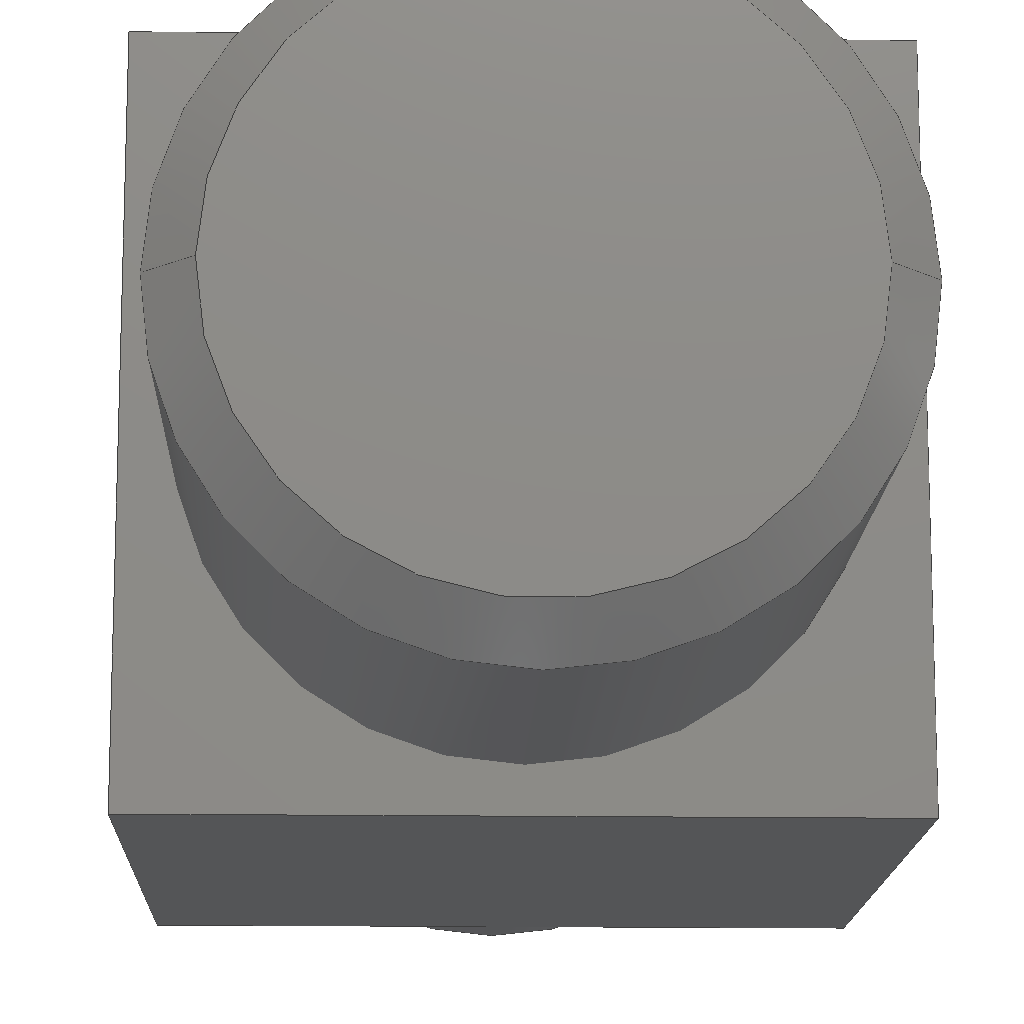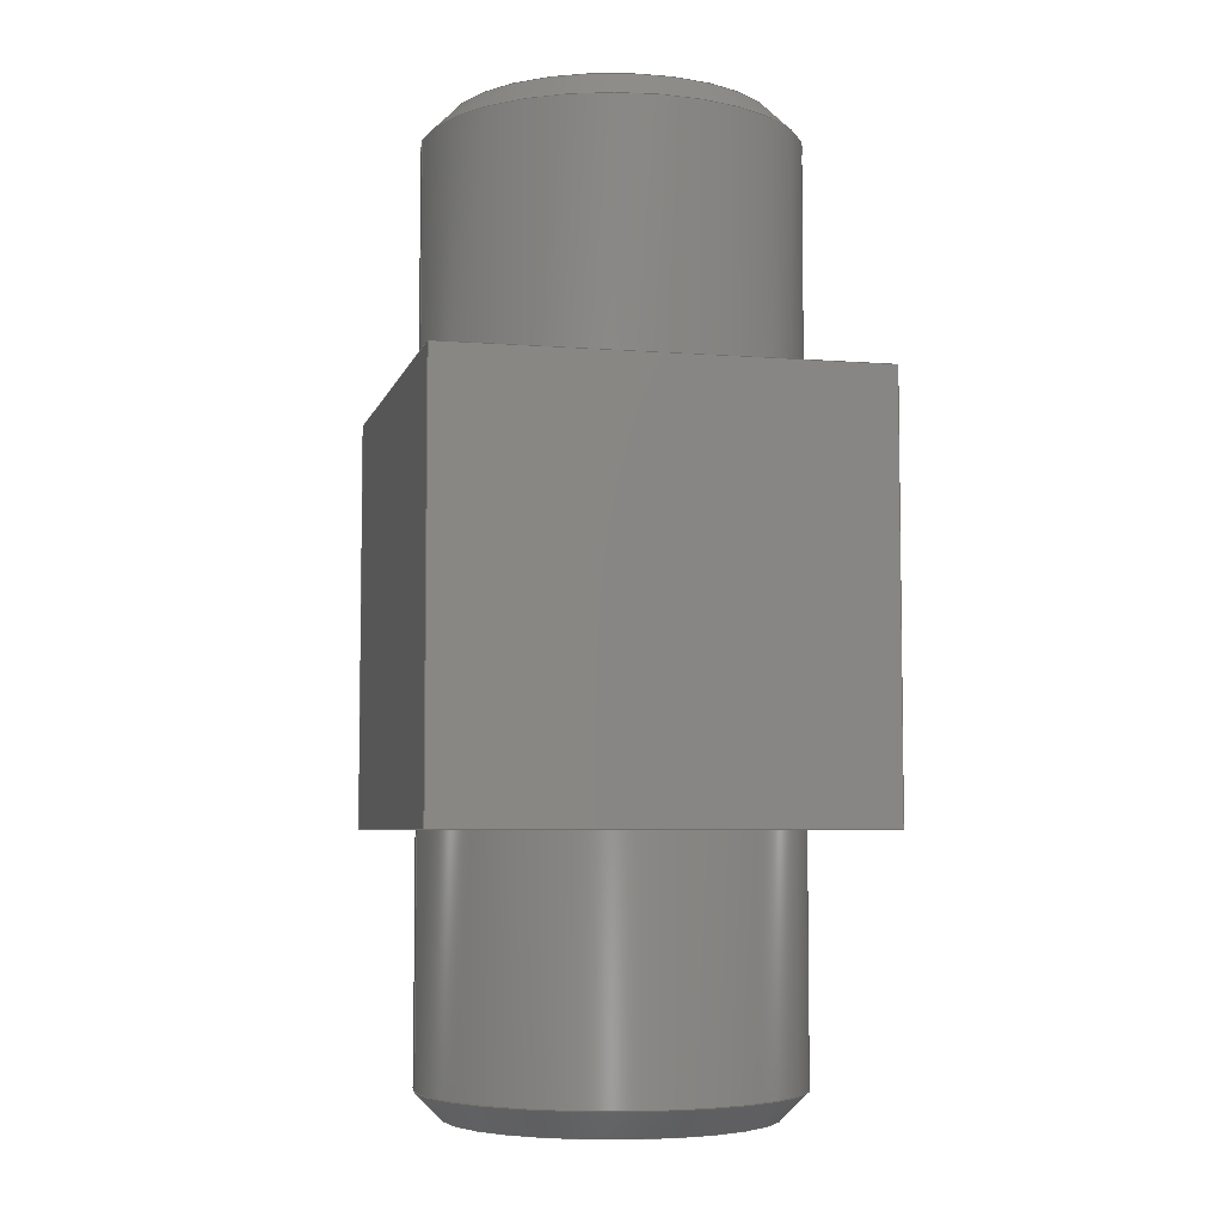
<metadata>
{"format":"step","ext":"stp","renderer":"f3d","projection":"perspective","resolution":1024,"background":"white","views":[{"elev":-14.1,"azim":178.2,"up":"+Y"},{"elev":-5.5,"azim":-13.6,"up":"+Z"}]}
</metadata>
<code>
ISO-10303-21;
DATA;
#1=CARTESIAN_POINT('',(0,0,0));
#2=DIRECTION('',(0,0,-1));
#3=DIRECTION('',(1,0,0));
#4=AXIS2_PLACEMENT_3D('',#1,#2,#3);
#5=CARTESIAN_POINT('',(0,0,0));
#6=DIRECTION('',(0,0,-1));
#7=DIRECTION('',(-1,0,0));
#8=AXIS2_PLACEMENT_3D('',#5,#6,#7);
#9=DIRECTION('',(0.7071,1.079e-10,0.7071));
#10=VECTOR('',#9,1.414);
#11=CARTESIAN_POINT('',(5.95,-1.231e-09,
-8.603e-11));
#12=LINE('',#11,#10);
#13=DIRECTION('',(-0.7071,-1.079e-10,0.7071));
#14=VECTOR('',#13,1.414);
#15=CARTESIAN_POINT('',(-5.95,1.231e-09,
-8.603e-11));
#16=LINE('',#15,#14);
#17=CARTESIAN_POINT('',(0,0,1));
#18=DIRECTION('',(0,0,-1));
#19=DIRECTION('',(-1,0,0));
#20=AXIS2_PLACEMENT_3D('',#17,#18,#19);
#21=CARTESIAN_POINT('',(0,0,10));
#22=DIRECTION('',(0,0,-1));
#23=DIRECTION('',(-1,0,0));
#24=AXIS2_PLACEMENT_3D('',#21,#22,#23);
#25=DIRECTION('',(8.374e-12,1.198e-10,-1));
#26=VECTOR('',#25,9);
#27=CARTESIAN_POINT('',(-6.95,0,10));
#28=LINE('',#27,#26);
#29=CARTESIAN_POINT('',(0,0,1));
#30=DIRECTION('',(0,0,-1));
#31=DIRECTION('',(1,0,0));
#32=AXIS2_PLACEMENT_3D('',#29,#30,#31);
#33=CARTESIAN_POINT('',(0,0,10));
#34=DIRECTION('',(0,0,-1));
#35=DIRECTION('',(1,0,0));
#36=AXIS2_PLACEMENT_3D('',#33,#34,#35);
#37=DIRECTION('',(-8.374e-12,-1.198e-10,-1));
#38=VECTOR('',#37,9);
#39=CARTESIAN_POINT('',(6.95,0,10));
#40=LINE('',#39,#38);
#41=DIRECTION('',(0,1,0));
#42=VECTOR('',#41,15.9);
#43=CARTESIAN_POINT('',(7.95,-7.95,10));
#44=LINE('',#43,#42);
#45=DIRECTION('',(-1,0,0));
#46=VECTOR('',#45,15.9);
#47=CARTESIAN_POINT('',(7.95,7.95,10));
#48=LINE('',#47,#46);
#49=DIRECTION('',(0,-1,0));
#50=VECTOR('',#49,15.9);
#51=CARTESIAN_POINT('',(-7.95,7.95,10));
#52=LINE('',#51,#50);
#53=DIRECTION('',(1,0,0));
#54=VECTOR('',#53,15.9);
#55=CARTESIAN_POINT('',(-7.95,-7.95,10));
#56=LINE('',#55,#54);
#57=DIRECTION('',(0,0,1));
#58=VECTOR('',#57,15.5);
#59=CARTESIAN_POINT('',(7.95,-7.95,10));
#60=LINE('',#59,#58);
#61=DIRECTION('',(0,0,1));
#62=VECTOR('',#61,15.5);
#63=CARTESIAN_POINT('',(-7.95,-7.95,10));
#64=LINE('',#63,#62);
#65=DIRECTION('',(0,0,1));
#66=VECTOR('',#65,15.5);
#67=CARTESIAN_POINT('',(-7.95,7.95,10));
#68=LINE('',#67,#66);
#69=DIRECTION('',(0,0,1));
#70=VECTOR('',#69,15.5);
#71=CARTESIAN_POINT('',(7.95,7.95,10));
#72=LINE('',#71,#70);
#73=DIRECTION('',(0,1,0));
#74=VECTOR('',#73,15.9);
#75=CARTESIAN_POINT('',(7.95,-7.95,25.5));
#76=LINE('',#75,#74);
#77=DIRECTION('',(1,0,0));
#78=VECTOR('',#77,15.9);
#79=CARTESIAN_POINT('',(-7.95,-7.95,25.5));
#80=LINE('',#79,#78);
#81=DIRECTION('',(0,-1,0));
#82=VECTOR('',#81,15.9);
#83=CARTESIAN_POINT('',(-7.95,7.95,25.5));
#84=LINE('',#83,#82);
#85=DIRECTION('',(-1,0,0));
#86=VECTOR('',#85,15.9);
#87=CARTESIAN_POINT('',(7.95,7.95,25.5));
#88=LINE('',#87,#86);
#89=CARTESIAN_POINT('',(0,0,25.5));
#90=DIRECTION('',(0,0,1));
#91=DIRECTION('',(-1,0,0));
#92=AXIS2_PLACEMENT_3D('',#89,#90,#91);
#93=CARTESIAN_POINT('',(0,0,25.5));
#94=DIRECTION('',(0,0,1));
#95=DIRECTION('',(1,0,0));
#96=AXIS2_PLACEMENT_3D('',#93,#94,#95);
#97=CARTESIAN_POINT('',(0,0,34.5));
#98=DIRECTION('',(0,0,1));
#99=DIRECTION('',(-1,0,0));
#100=AXIS2_PLACEMENT_3D('',#97,#98,#99);
#101=DIRECTION('',(8.374e-12,-1.198e-10,1));
#102=VECTOR('',#101,9);
#103=CARTESIAN_POINT('',(-6.95,0,25.5));
#104=LINE('',#103,#102);
#105=DIRECTION('',(-0.7071,1.079e-10,-0.7071));
#106=VECTOR('',#105,1.414);
#107=CARTESIAN_POINT('',(-5.95,-1.231e-09,
35.5));
#108=LINE('',#107,#106);
#109=CARTESIAN_POINT('',(0,0,35.5));
#110=DIRECTION('',(0,0,1));
#111=DIRECTION('',(1,0,0));
#112=AXIS2_PLACEMENT_3D('',#109,#110,#111);
#113=CARTESIAN_POINT('',(0,0,35.5));
#114=DIRECTION('',(0,0,1));
#115=DIRECTION('',(-1,0,0));
#116=AXIS2_PLACEMENT_3D('',#113,#114,#115);
#117=DIRECTION('',(0.7071,-1.079e-10,-0.7071));
#118=VECTOR('',#117,1.414);
#119=CARTESIAN_POINT('',(5.95,1.231e-09,35.5));
#120=LINE('',#119,#118);
#121=CARTESIAN_POINT('',(0,0,34.5));
#122=DIRECTION('',(0,0,1));
#123=DIRECTION('',(1,0,0));
#124=AXIS2_PLACEMENT_3D('',#121,#122,#123);
#125=DIRECTION('',(-8.374e-12,1.198e-10,1));
#126=VECTOR('',#125,9);
#127=CARTESIAN_POINT('',(6.95,0,25.5));
#128=LINE('',#127,#126);
#129=CARTESIAN_POINT('',(7.95,-7.95,10));
#130=CARTESIAN_POINT('',(7.95,7.95,10));
#131=VERTEX_POINT('',#129);
#132=VERTEX_POINT('',#130);
#133=CARTESIAN_POINT('',(-7.95,7.95,10));
#134=VERTEX_POINT('',#133);
#135=CARTESIAN_POINT('',(-7.95,-7.95,10));
#136=VERTEX_POINT('',#135);
#137=CARTESIAN_POINT('',(7.95,-7.95,25.5));
#138=CARTESIAN_POINT('',(7.95,7.95,25.5));
#139=VERTEX_POINT('',#137);
#140=VERTEX_POINT('',#138);
#141=CARTESIAN_POINT('',(-7.95,7.95,25.5));
#142=VERTEX_POINT('',#141);
#143=CARTESIAN_POINT('',(-7.95,-7.95,25.5));
#144=VERTEX_POINT('',#143);
#145=CARTESIAN_POINT('',(6.95,0,10));
#146=CARTESIAN_POINT('',(-6.95,0,10));
#147=VERTEX_POINT('',#145);
#148=VERTEX_POINT('',#146);
#149=CARTESIAN_POINT('',(-6.95,0,25.5));
#150=CARTESIAN_POINT('',(6.95,0,25.5));
#151=VERTEX_POINT('',#149);
#152=VERTEX_POINT('',#150);
#153=CARTESIAN_POINT('',(5.95,0,35.5));
#154=CARTESIAN_POINT('',(-5.95,0,35.5));
#155=VERTEX_POINT('',#153);
#156=VERTEX_POINT('',#154);
#157=CARTESIAN_POINT('',(6.95,0,34.5));
#158=CARTESIAN_POINT('',(-6.95,0,34.5));
#159=VERTEX_POINT('',#157);
#160=VERTEX_POINT('',#158);
#161=CARTESIAN_POINT('',(5.95,0,0));
#162=CARTESIAN_POINT('',(-5.95,0,0));
#163=VERTEX_POINT('',#161);
#164=VERTEX_POINT('',#162);
#165=CARTESIAN_POINT('',(6.95,0,1));
#166=CARTESIAN_POINT('',(-6.95,0,1));
#167=VERTEX_POINT('',#165);
#168=VERTEX_POINT('',#166);
#169=CARTESIAN_POINT('',(0,0,0));
#170=DIRECTION('',(0,0,-1));
#171=DIRECTION('',(1,0,0));
#172=AXIS2_PLACEMENT_3D('',#169,#170,#171);
#173=PLANE('',#172);
#174=ORIENTED_EDGE('',*,*,#421,.F.);
#175=ORIENTED_EDGE('',*,*,#422,.F.);
#176=EDGE_LOOP('',(#174,#175));
#177=FACE_OUTER_BOUND('',#176,.F.);
#178=ADVANCED_FACE('',(#177),#173,.T.);
#179=CARTESIAN_POINT('',(0,0,0.5));
#180=DIRECTION('',(0,0,1));
#181=DIRECTION('',(0,-1,0));
#182=AXIS2_PLACEMENT_3D('',#179,#180,#181);
#183=CONICAL_SURFACE('',#182,6.45,45);
#184=ORIENTED_EDGE('',*,*,#421,.T.);
#185=ORIENTED_EDGE('',*,*,#423,.T.);
#186=ORIENTED_EDGE('',*,*,#424,.F.);
#187=ORIENTED_EDGE('',*,*,#425,.F.);
#188=EDGE_LOOP('',(#184,#185,#186,#187));
#189=FACE_OUTER_BOUND('',#188,.F.);
#190=ADVANCED_FACE('',(#189),#183,.T.);
#191=CARTESIAN_POINT('',(0,0,0.5));
#192=DIRECTION('',(0,0,1));
#193=DIRECTION('',(0,-1,0));
#194=AXIS2_PLACEMENT_3D('',#191,#192,#193);
#195=CONICAL_SURFACE('',#194,6.45,45);
#196=ORIENTED_EDGE('',*,*,#422,.T.);
#197=ORIENTED_EDGE('',*,*,#425,.T.);
#198=ORIENTED_EDGE('',*,*,#426,.F.);
#199=ORIENTED_EDGE('',*,*,#423,.F.);
#200=EDGE_LOOP('',(#196,#197,#198,#199));
#201=FACE_OUTER_BOUND('',#200,.F.);
#202=ADVANCED_FACE('',(#201),#195,.T.);
#203=CARTESIAN_POINT('',(0,0,10));
#204=DIRECTION('',(0,0,-1));
#205=DIRECTION('',(1,0,0));
#206=AXIS2_PLACEMENT_3D('',#203,#204,#205);
#207=CYLINDRICAL_SURFACE('',#206,6.95);
#208=ORIENTED_EDGE('',*,*,#426,.T.);
#209=ORIENTED_EDGE('',*,*,#427,.F.);
#210=ORIENTED_EDGE('',*,*,#428,.F.);
#211=ORIENTED_EDGE('',*,*,#429,.T.);
#212=EDGE_LOOP('',(#208,#209,#210,#211));
#213=FACE_OUTER_BOUND('',#212,.F.);
#214=ADVANCED_FACE('',(#213),#207,.T.);
#215=CARTESIAN_POINT('',(0,0,10));
#216=DIRECTION('',(0,0,-1));
#217=DIRECTION('',(1,0,0));
#218=AXIS2_PLACEMENT_3D('',#215,#216,#217);
#219=CYLINDRICAL_SURFACE('',#218,6.95);
#220=ORIENTED_EDGE('',*,*,#424,.T.);
#221=ORIENTED_EDGE('',*,*,#429,.F.);
#222=ORIENTED_EDGE('',*,*,#430,.F.);
#223=ORIENTED_EDGE('',*,*,#427,.T.);
#224=EDGE_LOOP('',(#220,#221,#222,#223));
#225=FACE_OUTER_BOUND('',#224,.F.);
#226=ADVANCED_FACE('',(#225),#219,.T.);
#227=CARTESIAN_POINT('',(0,0,10));
#228=DIRECTION('',(0,0,1));
#229=DIRECTION('',(-1,0,0));
#230=AXIS2_PLACEMENT_3D('',#227,#228,#229);
#231=PLANE('',#230);
#232=ORIENTED_EDGE('',*,*,#431,.T.);
#233=ORIENTED_EDGE('',*,*,#432,.T.);
#234=ORIENTED_EDGE('',*,*,#433,.T.);
#235=ORIENTED_EDGE('',*,*,#434,.T.);
#236=EDGE_LOOP('',(#232,#233,#234,#235));
#237=FACE_OUTER_BOUND('',#236,.F.);
#238=ORIENTED_EDGE('',*,*,#430,.T.);
#239=ORIENTED_EDGE('',*,*,#428,.T.);
#240=EDGE_LOOP('',(#238,#239));
#241=FACE_BOUND('',#240,.F.);
#242=ADVANCED_FACE('',(#237,#241),#231,.F.);
#243=CARTESIAN_POINT('',(7.95,-7.95,10));
#244=DIRECTION('',(1,0,0));
#245=DIRECTION('',(0,1,0));
#246=AXIS2_PLACEMENT_3D('',#243,#244,#245);
#247=PLANE('',#246);
#248=ORIENTED_EDGE('',*,*,#431,.F.);
#249=ORIENTED_EDGE('',*,*,#435,.T.);
#250=ORIENTED_EDGE('',*,*,#436,.T.);
#251=ORIENTED_EDGE('',*,*,#437,.F.);
#252=EDGE_LOOP('',(#248,#249,#250,#251));
#253=FACE_OUTER_BOUND('',#252,.F.);
#254=ADVANCED_FACE('',(#253),#247,.T.);
#255=CARTESIAN_POINT('',(-7.95,-7.95,10));
#256=DIRECTION('',(0,-1,0));
#257=DIRECTION('',(1,0,0));
#258=AXIS2_PLACEMENT_3D('',#255,#256,#257);
#259=PLANE('',#258);
#260=ORIENTED_EDGE('',*,*,#434,.F.);
#261=ORIENTED_EDGE('',*,*,#438,.T.);
#262=ORIENTED_EDGE('',*,*,#439,.T.);
#263=ORIENTED_EDGE('',*,*,#435,.F.);
#264=EDGE_LOOP('',(#260,#261,#262,#263));
#265=FACE_OUTER_BOUND('',#264,.F.);
#266=ADVANCED_FACE('',(#265),#259,.T.);
#267=CARTESIAN_POINT('',(-7.95,7.95,10));
#268=DIRECTION('',(-1,0,0));
#269=DIRECTION('',(0,-1,0));
#270=AXIS2_PLACEMENT_3D('',#267,#268,#269);
#271=PLANE('',#270);
#272=ORIENTED_EDGE('',*,*,#433,.F.);
#273=ORIENTED_EDGE('',*,*,#440,.T.);
#274=ORIENTED_EDGE('',*,*,#441,.T.);
#275=ORIENTED_EDGE('',*,*,#438,.F.);
#276=EDGE_LOOP('',(#272,#273,#274,#275));
#277=FACE_OUTER_BOUND('',#276,.F.);
#278=ADVANCED_FACE('',(#277),#271,.T.);
#279=CARTESIAN_POINT('',(7.95,7.95,10));
#280=DIRECTION('',(0,1,0));
#281=DIRECTION('',(-1,0,0));
#282=AXIS2_PLACEMENT_3D('',#279,#280,#281);
#283=PLANE('',#282);
#284=ORIENTED_EDGE('',*,*,#432,.F.);
#285=ORIENTED_EDGE('',*,*,#437,.T.);
#286=ORIENTED_EDGE('',*,*,#442,.T.);
#287=ORIENTED_EDGE('',*,*,#440,.F.);
#288=EDGE_LOOP('',(#284,#285,#286,#287));
#289=FACE_OUTER_BOUND('',#288,.F.);
#290=ADVANCED_FACE('',(#289),#283,.T.);
#291=CARTESIAN_POINT('',(0,0,25.5));
#292=DIRECTION('',(0,0,1));
#293=DIRECTION('',(-1,0,0));
#294=AXIS2_PLACEMENT_3D('',#291,#292,#293);
#295=PLANE('',#294);
#296=ORIENTED_EDGE('',*,*,#436,.F.);
#297=ORIENTED_EDGE('',*,*,#439,.F.);
#298=ORIENTED_EDGE('',*,*,#441,.F.);
#299=ORIENTED_EDGE('',*,*,#442,.F.);
#300=EDGE_LOOP('',(#296,#297,#298,#299));
#301=FACE_OUTER_BOUND('',#300,.F.);
#302=ORIENTED_EDGE('',*,*,#443,.T.);
#303=ORIENTED_EDGE('',*,*,#444,.T.);
#304=EDGE_LOOP('',(#302,#303));
#305=FACE_BOUND('',#304,.F.);
#306=ADVANCED_FACE('',(#301,#305),#295,.T.);
#307=CARTESIAN_POINT('',(0,0,25.5));
#308=DIRECTION('',(0,0,1));
#309=DIRECTION('',(-1,0,0));
#310=AXIS2_PLACEMENT_3D('',#307,#308,#309);
#311=CYLINDRICAL_SURFACE('',#310,6.95);
#312=ORIENTED_EDGE('',*,*,#445,.T.);
#313=ORIENTED_EDGE('',*,*,#446,.F.);
#314=ORIENTED_EDGE('',*,*,#443,.F.);
#315=ORIENTED_EDGE('',*,*,#447,.T.);
#316=EDGE_LOOP('',(#312,#313,#314,#315));
#317=FACE_OUTER_BOUND('',#316,.F.);
#318=ADVANCED_FACE('',(#317),#311,.T.);
#319=CARTESIAN_POINT('',(0,0,35));
#320=DIRECTION('',(0,0,-1));
#321=DIRECTION('',(0,-1,0));
#322=AXIS2_PLACEMENT_3D('',#319,#320,#321);
#323=CONICAL_SURFACE('',#322,6.45,45);
#324=ORIENTED_EDGE('',*,*,#448,.T.);
#325=ORIENTED_EDGE('',*,*,#449,.T.);
#326=ORIENTED_EDGE('',*,*,#445,.F.);
#327=ORIENTED_EDGE('',*,*,#450,.F.);
#328=EDGE_LOOP('',(#324,#325,#326,#327));
#329=FACE_OUTER_BOUND('',#328,.F.);
#330=ADVANCED_FACE('',(#329),#323,.T.);
#331=CARTESIAN_POINT('',(0,0,35.5));
#332=DIRECTION('',(0,0,1));
#333=DIRECTION('',(-1,0,0));
#334=AXIS2_PLACEMENT_3D('',#331,#332,#333);
#335=PLANE('',#334);
#336=ORIENTED_EDGE('',*,*,#451,.F.);
#337=ORIENTED_EDGE('',*,*,#448,.F.);
#338=EDGE_LOOP('',(#336,#337));
#339=FACE_OUTER_BOUND('',#338,.F.);
#340=ADVANCED_FACE('',(#339),#335,.T.);
#341=CARTESIAN_POINT('',(0,0,35));
#342=DIRECTION('',(0,0,-1));
#343=DIRECTION('',(0,-1,0));
#344=AXIS2_PLACEMENT_3D('',#341,#342,#343);
#345=CONICAL_SURFACE('',#344,6.45,45);
#346=ORIENTED_EDGE('',*,*,#451,.T.);
#347=ORIENTED_EDGE('',*,*,#450,.T.);
#348=ORIENTED_EDGE('',*,*,#452,.F.);
#349=ORIENTED_EDGE('',*,*,#449,.F.);
#350=EDGE_LOOP('',(#346,#347,#348,#349));
#351=FACE_OUTER_BOUND('',#350,.F.);
#352=ADVANCED_FACE('',(#351),#345,.T.);
#353=CARTESIAN_POINT('',(0,0,25.5));
#354=DIRECTION('',(0,0,1));
#355=DIRECTION('',(-1,0,0));
#356=AXIS2_PLACEMENT_3D('',#353,#354,#355);
#357=CYLINDRICAL_SURFACE('',#356,6.95);
#358=ORIENTED_EDGE('',*,*,#452,.T.);
#359=ORIENTED_EDGE('',*,*,#447,.F.);
#360=ORIENTED_EDGE('',*,*,#444,.F.);
#361=ORIENTED_EDGE('',*,*,#446,.T.);
#362=EDGE_LOOP('',(#358,#359,#360,#361));
#363=FACE_OUTER_BOUND('',#362,.F.);
#364=ADVANCED_FACE('',(#363),#357,.T.);
#365=CLOSED_SHELL('',(#178,#190,#202,#214,#226,#242,#254,#266,#278,#290,#306,
#318,#330,#340,#352,#364));
#366=MANIFOLD_SOLID_BREP('',#365);
#367=DIMENSIONAL_EXPONENTS(0,0,0,0,0,0,0);
#368=PLANE_ANGLE_MEASURE_WITH_UNIT(PLANE_ANGLE_MEASURE(0.01745),#454);
#369=(CONVERSION_BASED_UNIT('DEGREE',#368)NAMED_UNIT(*)PLANE_ANGLE_UNIT());
#370=UNCERTAINTY_MEASURE_WITH_UNIT(LENGTH_MEASURE(0.004202),#453,
'closure',
'Maximum model space distance between geometric entities at asserted connectivities');
#371=(GEOMETRIC_REPRESENTATION_CONTEXT(3)GLOBAL_UNCERTAINTY_ASSIGNED_CONTEXT((
#370))GLOBAL_UNIT_ASSIGNED_CONTEXT((#453,#369,#455))REPRESENTATION_CONTEXT
('ID1','3'));
#372=APPLICATION_CONTEXT(
'CONFIGURATION CONTROLLED 3D DESIGNS OF MECHANICAL PARTS AND ASSEMBLIES');
#373=APPLICATION_PROTOCOL_DEFINITION('international standard',
'config_control_design',1994,#372);
#374=DESIGN_CONTEXT('',#372,'design');
#375=MECHANICAL_CONTEXT('',#372,'mechanical');
#376=PRODUCT('LF064-04','LF064-04','NOT SPECIFIED',(#375));
#377=PRODUCT_DEFINITION_FORMATION_WITH_SPECIFIED_SOURCE('21','LAST_VERSION',
#376,.MADE.);
#378=PRODUCT_CATEGORY('part','');
#379=PRODUCT_RELATED_PRODUCT_CATEGORY('detail','',(#376));
#380=PRODUCT_CATEGORY_RELATIONSHIP('','',#378,#379);
#381=SECURITY_CLASSIFICATION_LEVEL('unclassified');
#382=SECURITY_CLASSIFICATION('','',#381);
#383=CC_DESIGN_SECURITY_CLASSIFICATION(#382,(#377));
#384=APPROVAL_STATUS('approved');
#385=APPROVAL(#384,'');
#386=CC_DESIGN_APPROVAL(#385,(#382,#377,#457));
#387=CALENDAR_DATE(118,12,12);
#388=COORDINATED_UNIVERSAL_TIME_OFFSET(1,0,.AHEAD.);
#389=LOCAL_TIME(8,15,11,#388);
#390=DATE_AND_TIME(#387,#389);
#391=APPROVAL_DATE_TIME(#390,#385);
#392=DATE_TIME_ROLE('creation_date');
#393=CC_DESIGN_DATE_AND_TIME_ASSIGNMENT(#390,#392,(#457));
#394=DATE_TIME_ROLE('classification_date');
#395=CC_DESIGN_DATE_AND_TIME_ASSIGNMENT(#390,#394,(#382));
#396=PERSON('UNSPECIFIED','UNSPECIFIED',$,$,$,$);
#397=ORGANIZATION('UNSPECIFIED','UNSPECIFIED','UNSPECIFIED');
#398=PERSON_AND_ORGANIZATION(#396,#397);
#399=APPROVAL_ROLE('approver');
#400=APPROVAL_PERSON_ORGANIZATION(#398,#385,#399);
#401=PERSON_AND_ORGANIZATION_ROLE('creator');
#402=CC_DESIGN_PERSON_AND_ORGANIZATION_ASSIGNMENT(#398,#401,(#377,#457));
#403=PERSON_AND_ORGANIZATION_ROLE('design_supplier');
#404=CC_DESIGN_PERSON_AND_ORGANIZATION_ASSIGNMENT(#398,#403,(#377));
#405=PERSON_AND_ORGANIZATION_ROLE('classification_officer');
#406=CC_DESIGN_PERSON_AND_ORGANIZATION_ASSIGNMENT(#398,#405,(#382));
#407=PERSON_AND_ORGANIZATION_ROLE('design_owner');
#408=CC_DESIGN_PERSON_AND_ORGANIZATION_ASSIGNMENT(#398,#407,(#376));
#409=CIRCLE('',#4,5.95);
#410=CIRCLE('',#8,5.95);
#411=CIRCLE('',#20,6.95);
#412=CIRCLE('',#24,6.95);
#413=CIRCLE('',#32,6.95);
#414=CIRCLE('',#36,6.95);
#415=CIRCLE('',#92,6.95);
#416=CIRCLE('',#96,6.95);
#417=CIRCLE('',#100,6.95);
#418=CIRCLE('',#112,5.95);
#419=CIRCLE('',#116,5.95);
#420=CIRCLE('',#124,6.95);
#421=EDGE_CURVE('',#163,#164,#409,.T.);
#422=EDGE_CURVE('',#164,#163,#410,.T.);
#423=EDGE_CURVE('',#164,#168,#16,.T.);
#424=EDGE_CURVE('',#167,#168,#413,.T.);
#425=EDGE_CURVE('',#163,#167,#12,.T.);
#426=EDGE_CURVE('',#168,#167,#411,.T.);
#427=EDGE_CURVE('',#147,#167,#40,.T.);
#428=EDGE_CURVE('',#148,#147,#412,.T.);
#429=EDGE_CURVE('',#148,#168,#28,.T.);
#430=EDGE_CURVE('',#147,#148,#414,.T.);
#431=EDGE_CURVE('',#131,#132,#44,.T.);
#432=EDGE_CURVE('',#132,#134,#48,.T.);
#433=EDGE_CURVE('',#134,#136,#52,.T.);
#434=EDGE_CURVE('',#136,#131,#56,.T.);
#435=EDGE_CURVE('',#131,#139,#60,.T.);
#436=EDGE_CURVE('',#139,#140,#76,.T.);
#437=EDGE_CURVE('',#132,#140,#72,.T.);
#438=EDGE_CURVE('',#136,#144,#64,.T.);
#439=EDGE_CURVE('',#144,#139,#80,.T.);
#440=EDGE_CURVE('',#134,#142,#68,.T.);
#441=EDGE_CURVE('',#142,#144,#84,.T.);
#442=EDGE_CURVE('',#140,#142,#88,.T.);
#443=EDGE_CURVE('',#151,#152,#415,.T.);
#444=EDGE_CURVE('',#152,#151,#416,.T.);
#445=EDGE_CURVE('',#160,#159,#417,.T.);
#446=EDGE_CURVE('',#152,#159,#128,.T.);
#447=EDGE_CURVE('',#151,#160,#104,.T.);
#448=EDGE_CURVE('',#156,#155,#419,.T.);
#449=EDGE_CURVE('',#155,#159,#120,.T.);
#450=EDGE_CURVE('',#156,#160,#108,.T.);
#451=EDGE_CURVE('',#155,#156,#418,.T.);
#452=EDGE_CURVE('',#159,#160,#420,.T.);
#453=(LENGTH_UNIT()NAMED_UNIT(*)SI_UNIT(.MILLI.,.METRE.));
#454=(NAMED_UNIT(*)PLANE_ANGLE_UNIT()SI_UNIT($,.RADIAN.));
#455=(NAMED_UNIT(*)SI_UNIT($,.STERADIAN.)SOLID_ANGLE_UNIT());
#456=ADVANCED_BREP_SHAPE_REPRESENTATION('',(#366),#371);
#457=PRODUCT_DEFINITION('design','',#377,#374);
#458=PRODUCT_DEFINITION_SHAPE('','SHAPE FOR LF064-4',#457);
#459=SHAPE_DEFINITION_REPRESENTATION(#458,#456);
ENDSEC;
END-ISO-10303-21;

</code>
